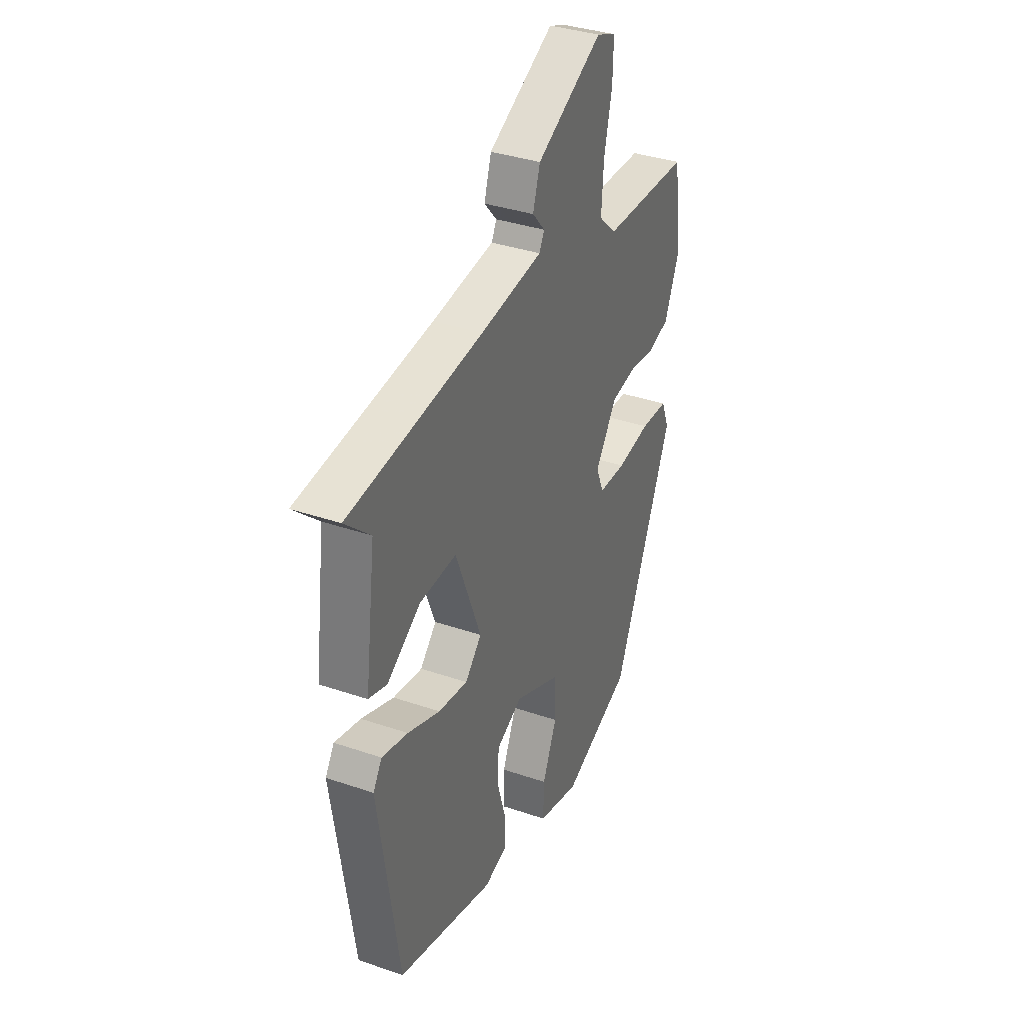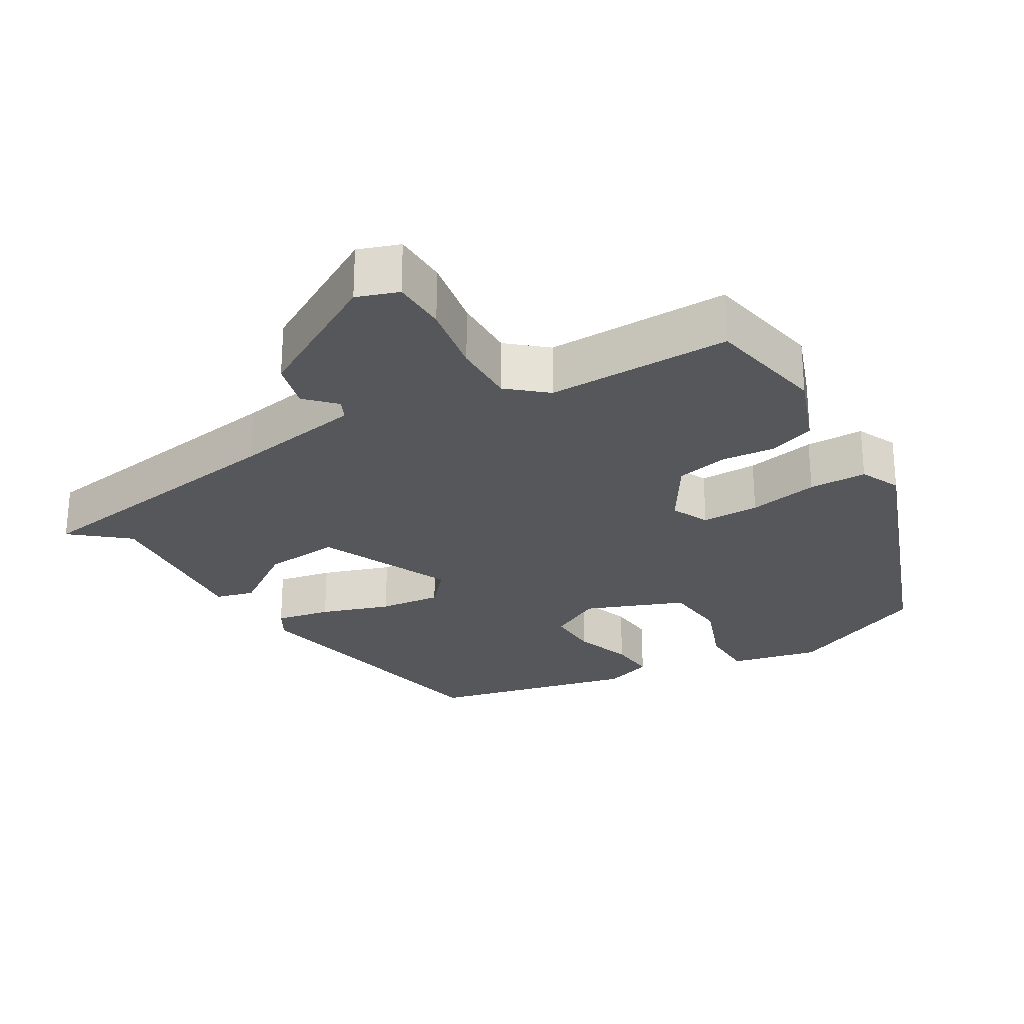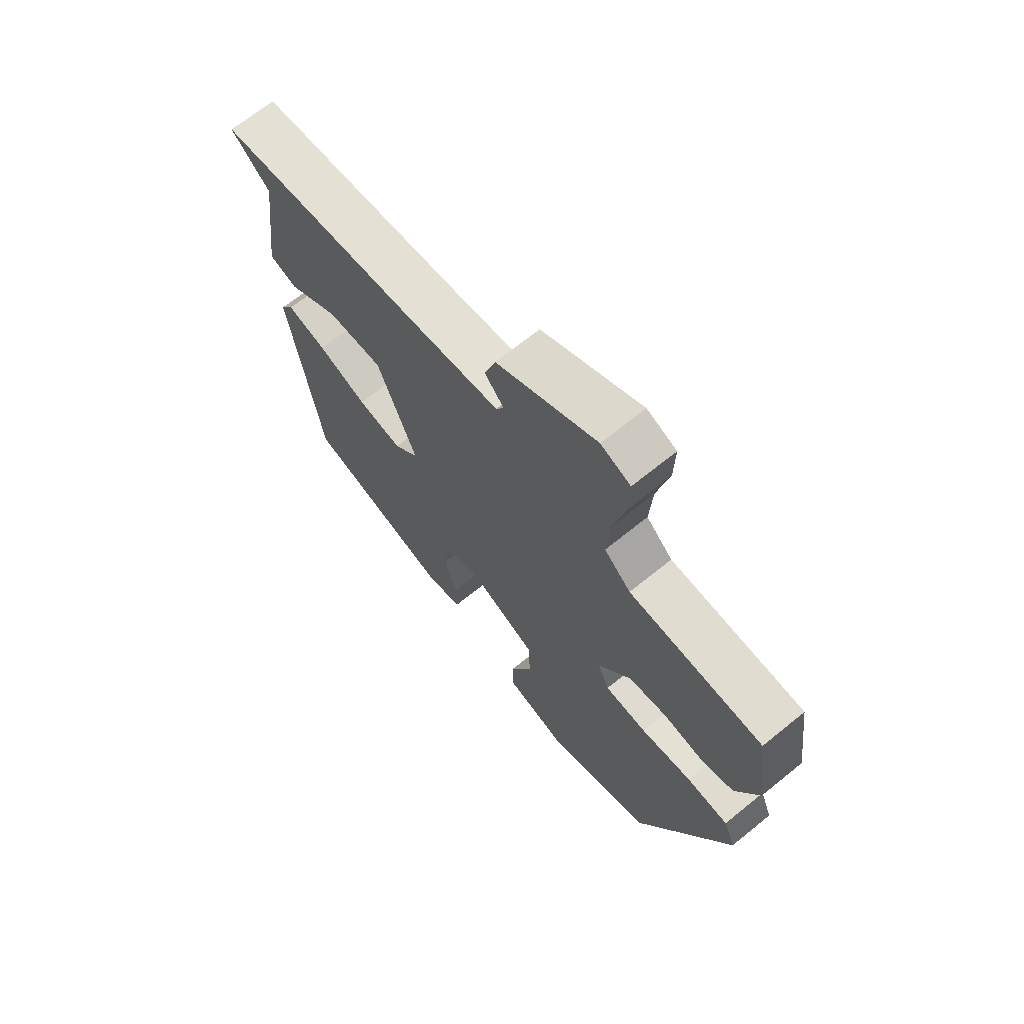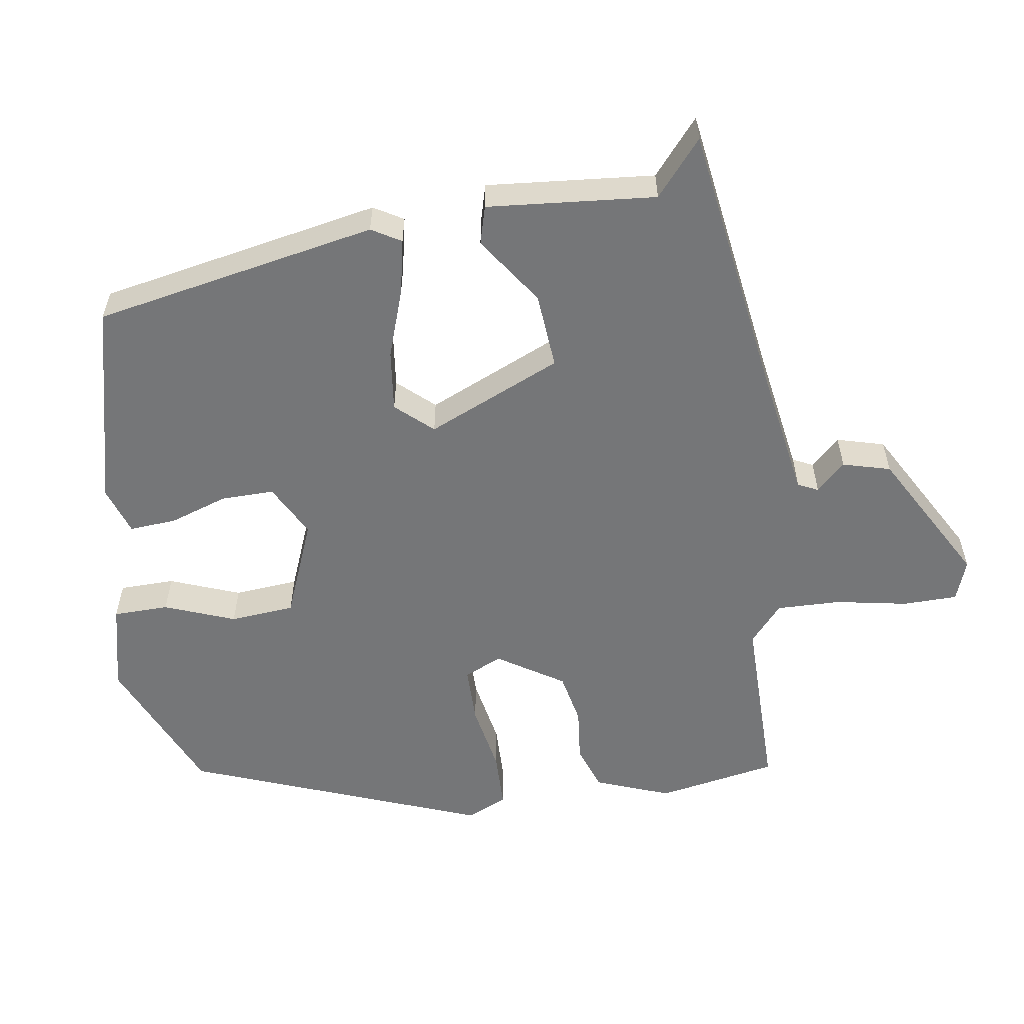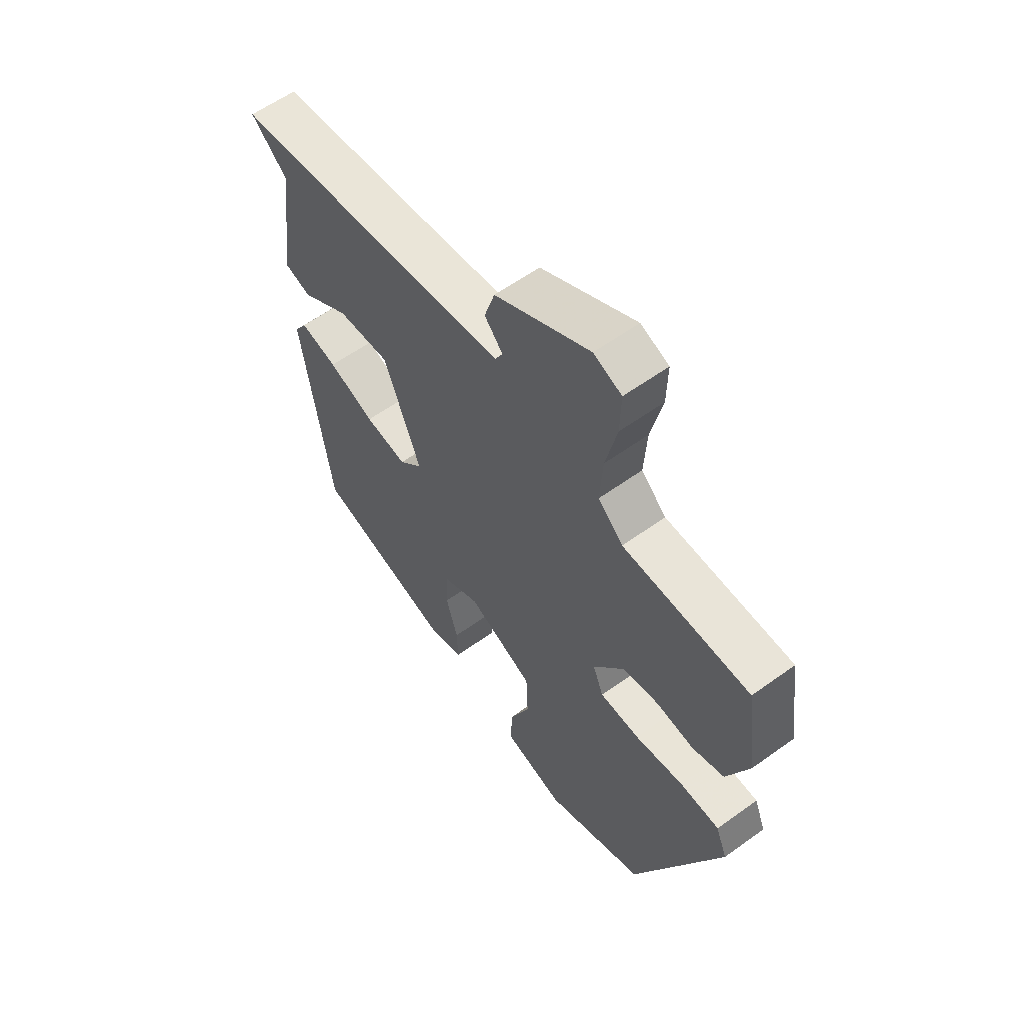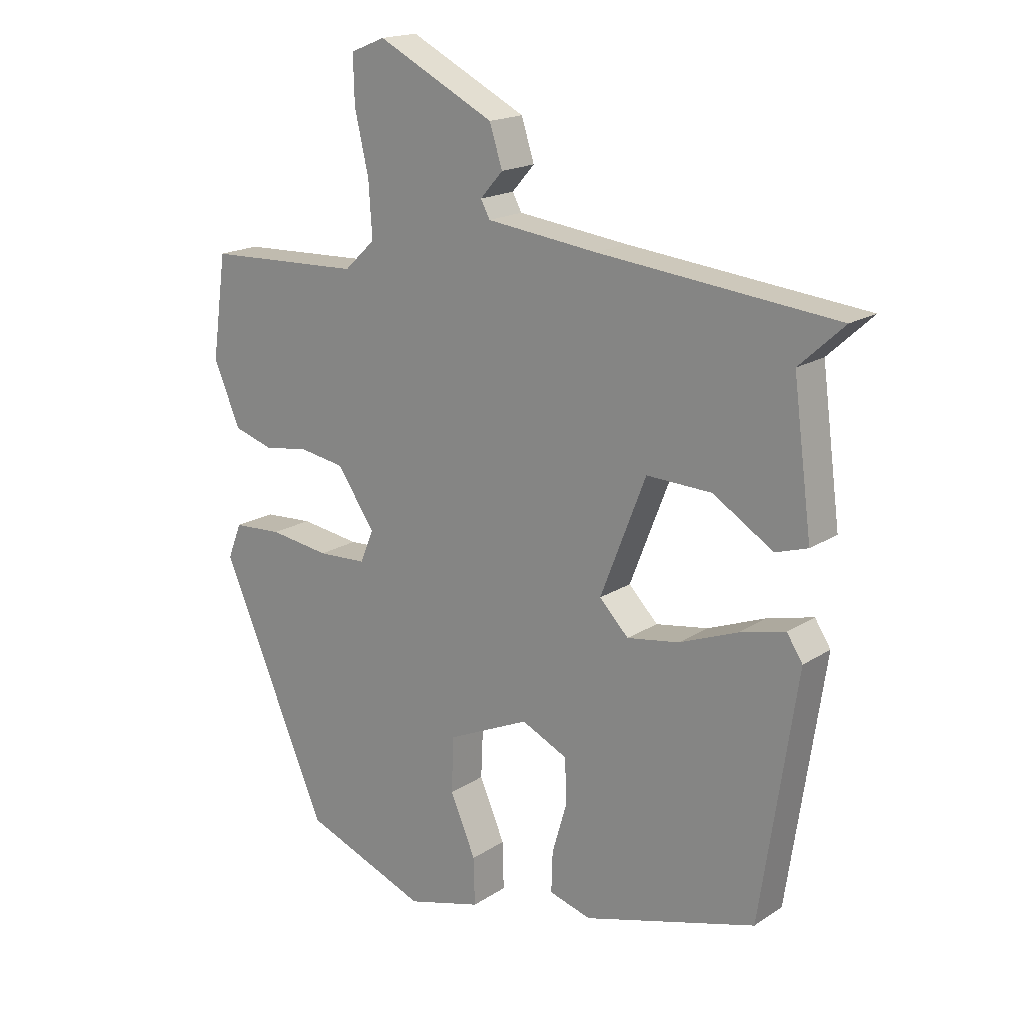
<metadata>
{"format":"obj","ext":"obj","renderer":"f3d","projection":"perspective","resolution":1024,"background":"white","views":[{"elev":36.0,"azim":-65.8,"up":"+Z"},{"elev":-26.5,"azim":33.5,"up":"+Y"},{"elev":68.2,"azim":50.9,"up":"+Z"},{"elev":-56.8,"azim":-78.9,"up":"+Y"},{"elev":58.9,"azim":53.3,"up":"+Z"},{"elev":17.8,"azim":-141.3,"up":"+Z"}]}
</metadata>
<code>
v 0.353 0.07 -0.459
v 0.149 0.07 -0.538
v 0.026 0.07 -0.504
v 0.028 0.07 -0.426
v 0.07 0.07 -0.329
v 0.066 0.07 -0.238
v -0.069 0.07 -0.177
v -0.145 0.07 -0.213
v -0.147 0.07 -0.287
v -0.123 0.07 -0.37
v -0.121 0.07 -0.436
v -0.19 0.07 -0.456
v -0.475 0.07 -0.374
v -0.535 0.07 0.027
v -0.509 0.07 0.067
v -0.433 0.07 0.048
v -0.338 0.07 0.011
v -0.252 0.07 -0.003
v -0.204 0.07 0.046
v -0.279 0.07 0.238
v -0.386 0.07 0.234
v -0.485 0.07 0.172
v -0.538 0.07 0.189
v -0.507 0.07 0.424
v -0.581 0.07 0.492
v -0.443 0.07 0.506
v -0.189 0.07 0.532
v -0.007 0.07 0.554
v 0.008 0.07 0.582
v -0.029 0.07 0.624
v -0.008 0.07 0.69
v 0.185 0.07 0.788
v 0.242 0.07 0.765
v 0.24 0.07 0.688
v 0.217 0.07 0.588
v 0.211 0.07 0.498
v 0.262 0.07 0.45
v 0.52 0.07 0.44
v 0.544 0.07 0.27
v 0.5 0.07 0.167
v 0.435 0.07 0.147
v 0.36 0.07 0.158
v 0.286 0.07 0.146
v 0.223 0.07 0.056
v 0.245 0.07 0.002
v 0.326 0.07 -0.002
v 0.425 0.07 0.012
v 0.506 0.07 0.007
v 0.529 0.07 -0.051
v 0.353 0 -0.459
v 0.149 0 -0.538
v 0.026 0 -0.504
v 0.028 0 -0.426
v 0.07 0 -0.329
v 0.066 0 -0.238
v -0.069 0 -0.177
v -0.145 0 -0.213
v -0.147 0 -0.287
v -0.123 0 -0.37
v -0.121 0 -0.436
v -0.19 0 -0.456
v -0.475 0 -0.374
v -0.535 0 0.027
v -0.509 0 0.067
v -0.433 0 0.048
v -0.338 0 0.011
v -0.252 0 -0.003
v -0.204 0 0.046
v -0.279 0 0.238
v -0.386 0 0.234
v -0.485 0 0.172
v -0.538 0 0.189
v -0.507 0 0.424
v -0.581 0 0.492
v -0.443 0 0.506
v -0.189 0 0.532
v -0.007 0 0.554
v 0.008 0 0.582
v -0.029 0 0.624
v -0.008 0 0.69
v 0.185 0 0.788
v 0.242 0 0.765
v 0.24 0 0.688
v 0.217 0 0.588
v 0.211 0 0.498
v 0.262 0 0.45
v 0.52 0 0.44
v 0.544 0 0.27
v 0.5 0 0.167
v 0.435 0 0.147
v 0.36 0 0.158
v 0.286 0 0.146
v 0.223 0 0.056
v 0.245 0 0.002
v 0.326 0 -0.002
v 0.425 0 0.012
v 0.506 0 0.007
v 0.529 0 -0.051
f 3 4 5
f 2 3 5
f 1 2 5
f 49 1 5
f 48 49 5
f 47 48 5
f 46 47 5
f 45 46 5 6
f 44 45 6 7
f 43 44 7 8
f 40 41 42
f 39 40 42
f 38 39 42
f 37 38 42
f 36 37 42 43
f 33 34 35
f 32 33 35
f 31 32 35
f 30 31 35
f 29 30 35
f 28 29 35 36
f 36 43 8
f 28 36 8
f 27 28 8
f 24 25 26
f 24 26 27
f 23 24 27
f 22 23 27
f 21 22 27
f 15 16 17
f 14 15 17
f 13 14 17
f 12 13 17
f 11 12 17
f 10 11 17
f 9 10 17
f 9 17 18
f 8 9 18 19
f 20 21 27
f 19 20 27
f 8 19 27
f 54 53 52
f 54 52 51
f 54 51 50
f 54 50 98
f 54 98 97
f 54 97 96
f 54 96 95
f 55 54 95 94
f 56 55 94 93
f 57 56 93 92
f 91 90 89
f 91 89 88
f 91 88 87
f 91 87 86
f 92 91 86 85
f 84 83 82
f 84 82 81
f 84 81 80
f 84 80 79
f 84 79 78
f 85 84 78 77
f 57 92 85
f 57 85 77
f 57 77 76
f 75 74 73
f 76 75 73
f 76 73 72
f 76 72 71
f 76 71 70
f 66 65 64
f 66 64 63
f 66 63 62
f 66 62 61
f 66 61 60
f 66 60 59
f 66 59 58
f 67 66 58
f 68 67 58 57
f 76 70 69
f 76 69 68
f 76 68 57
f 1 50 51 2
f 2 51 52 3
f 3 52 53 4
f 4 53 54 5
f 5 54 55 6
f 6 55 56 7
f 7 56 57 8
f 8 57 58 9
f 9 58 59 10
f 10 59 60 11
f 11 60 61 12
f 12 61 62 13
f 13 62 63 14
f 14 63 64 15
f 15 64 65 16
f 16 65 66 17
f 17 66 67 18
f 18 67 68 19
f 19 68 69 20
f 20 69 70 21
f 21 70 71 22
f 22 71 72 23
f 23 72 73 24
f 24 73 74 25
f 25 74 75 26
f 26 75 76 27
f 27 76 77 28
f 28 77 78 29
f 29 78 79 30
f 30 79 80 31
f 31 80 81 32
f 32 81 82 33
f 33 82 83 34
f 34 83 84 35
f 35 84 85 36
f 36 85 86 37
f 37 86 87 38
f 38 87 88 39
f 39 88 89 40
f 40 89 90 41
f 41 90 91 42
f 42 91 92 43
f 43 92 93 44
f 44 93 94 45
f 45 94 95 46
f 46 95 96 47
f 47 96 97 48
f 48 97 98 49
f 49 98 50 1

</code>
